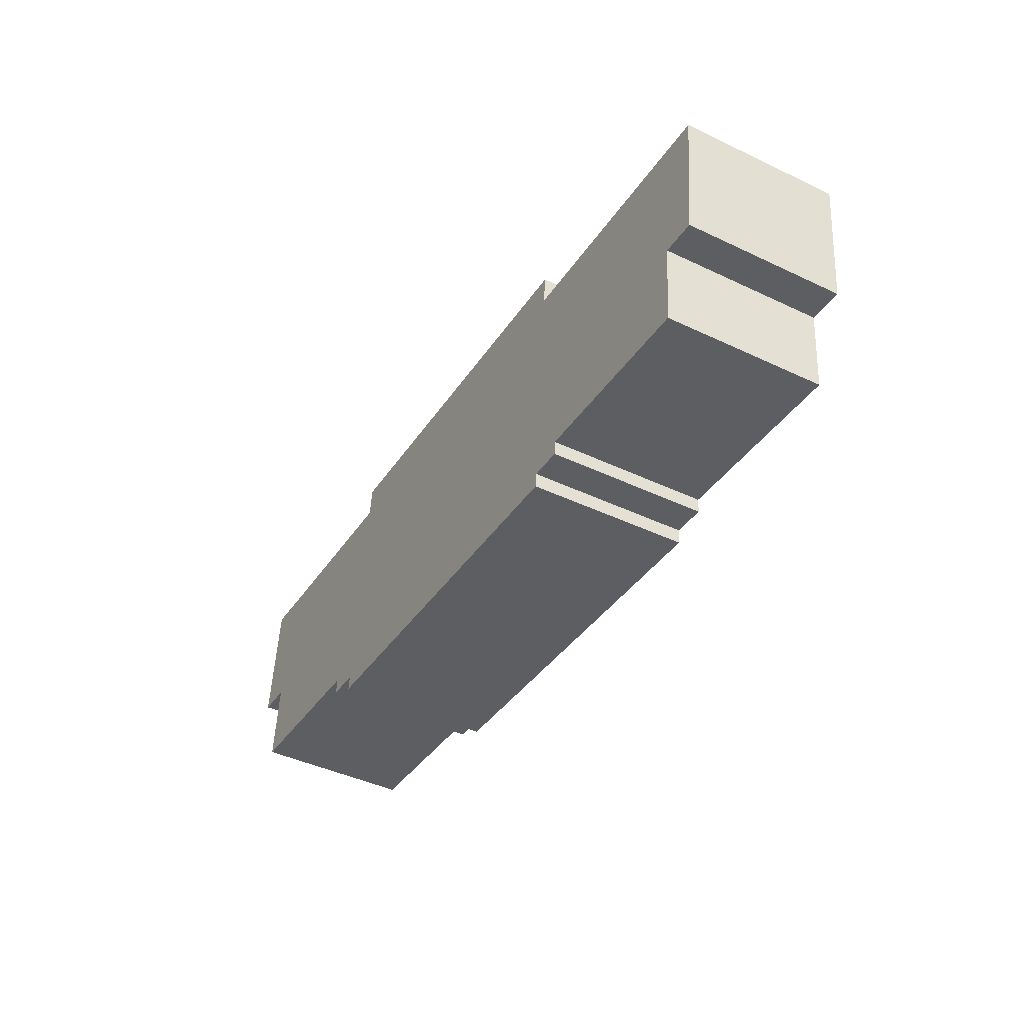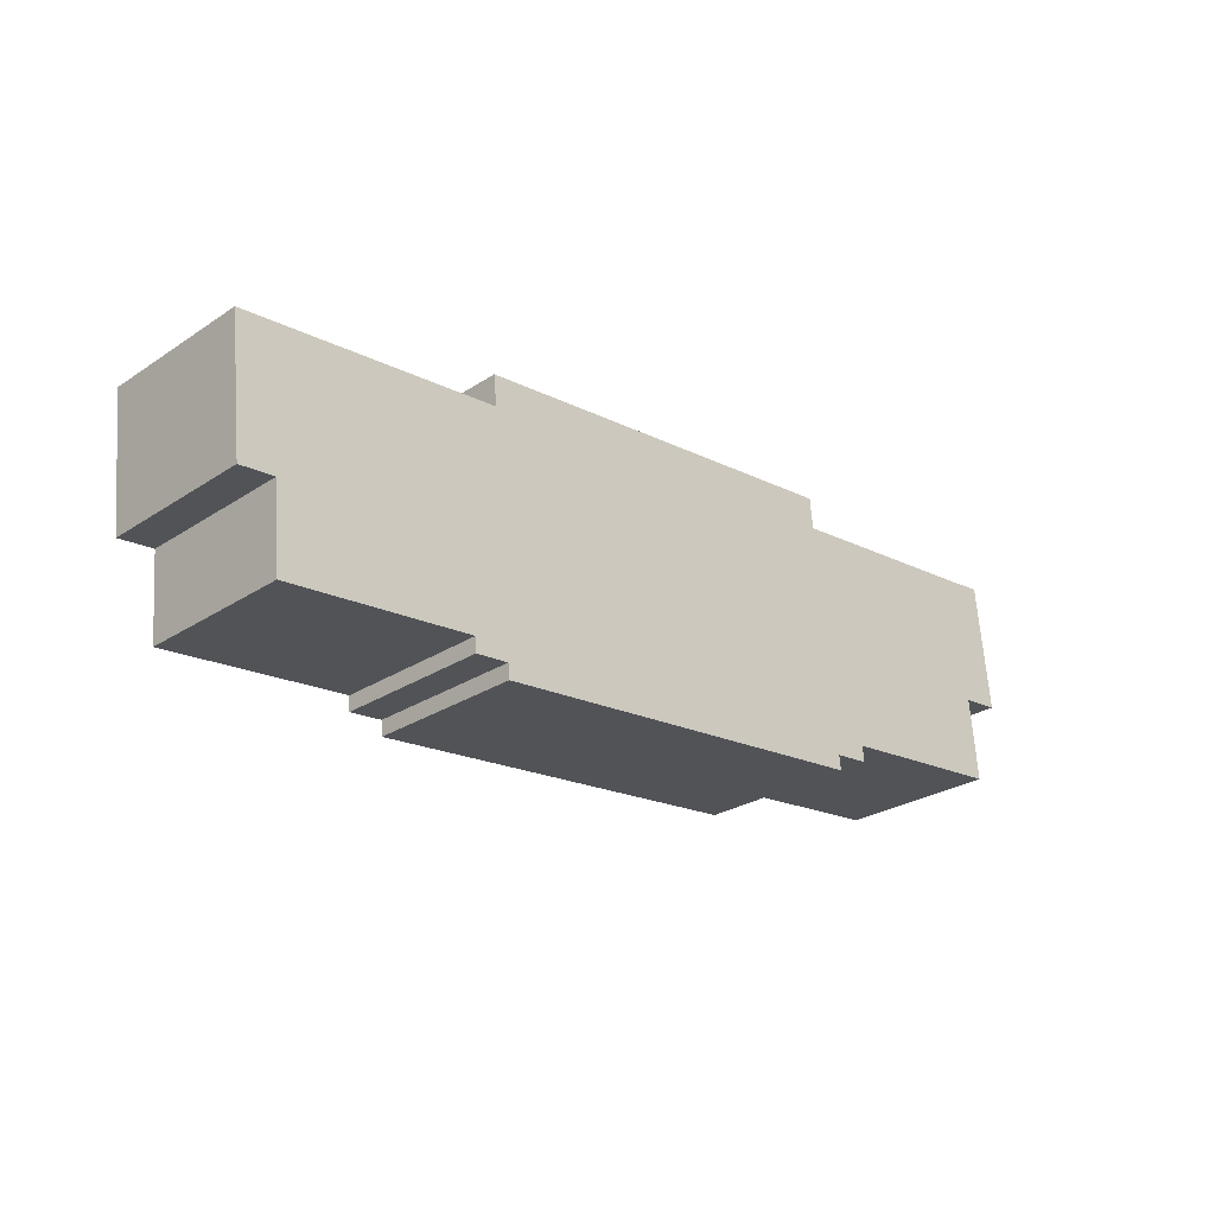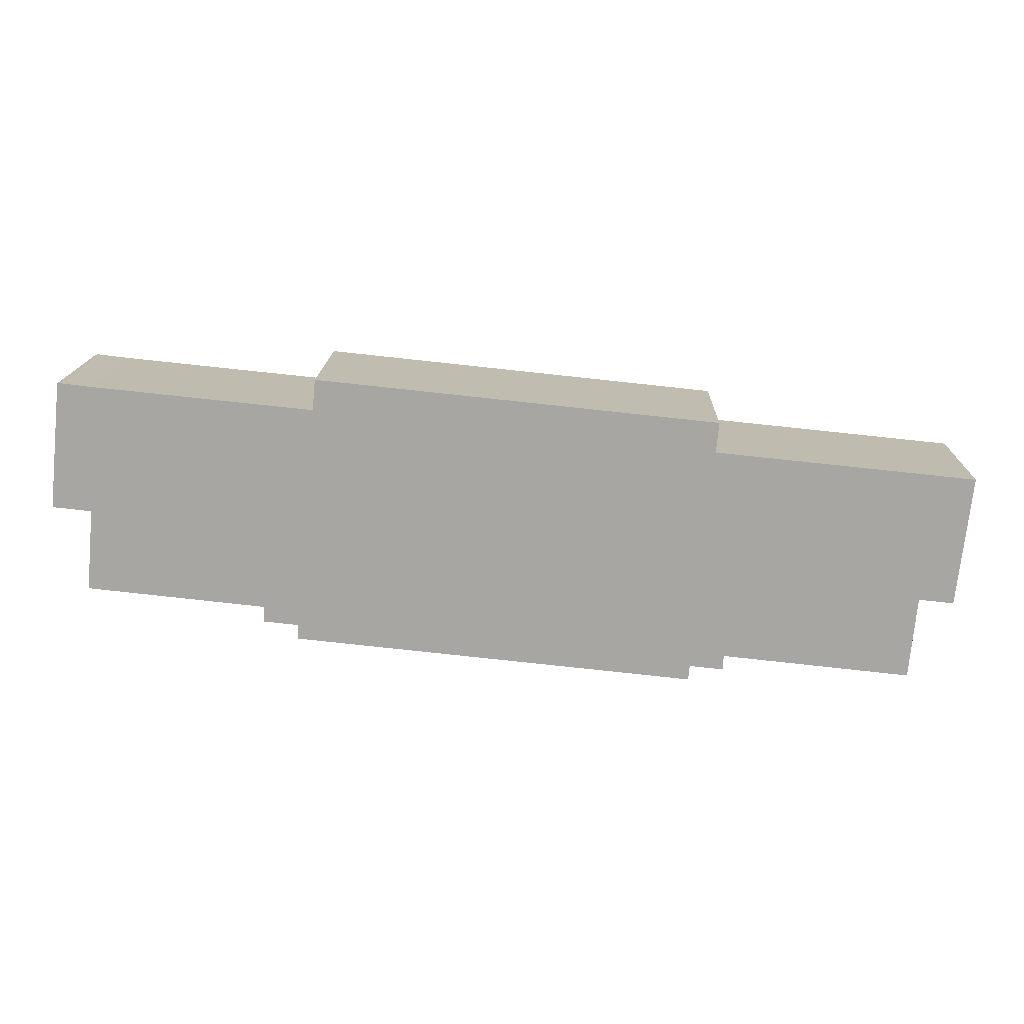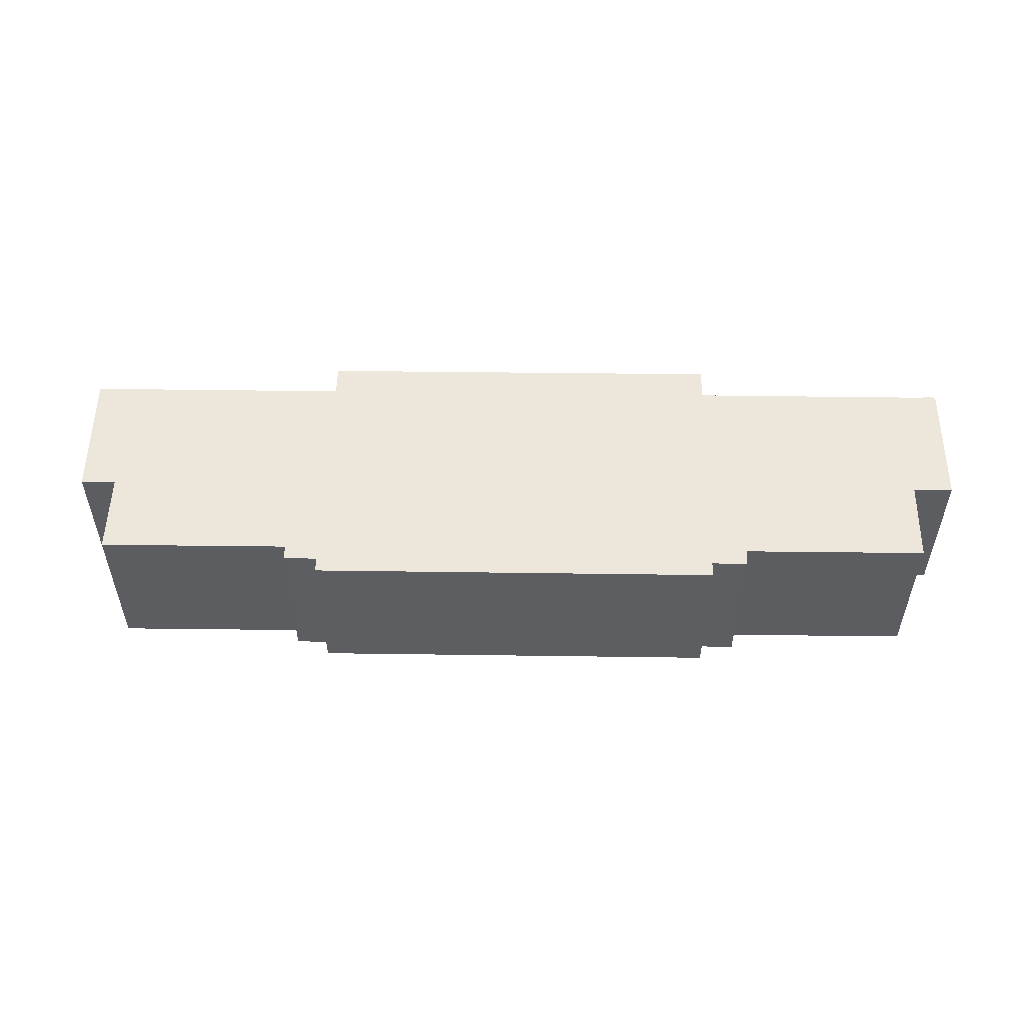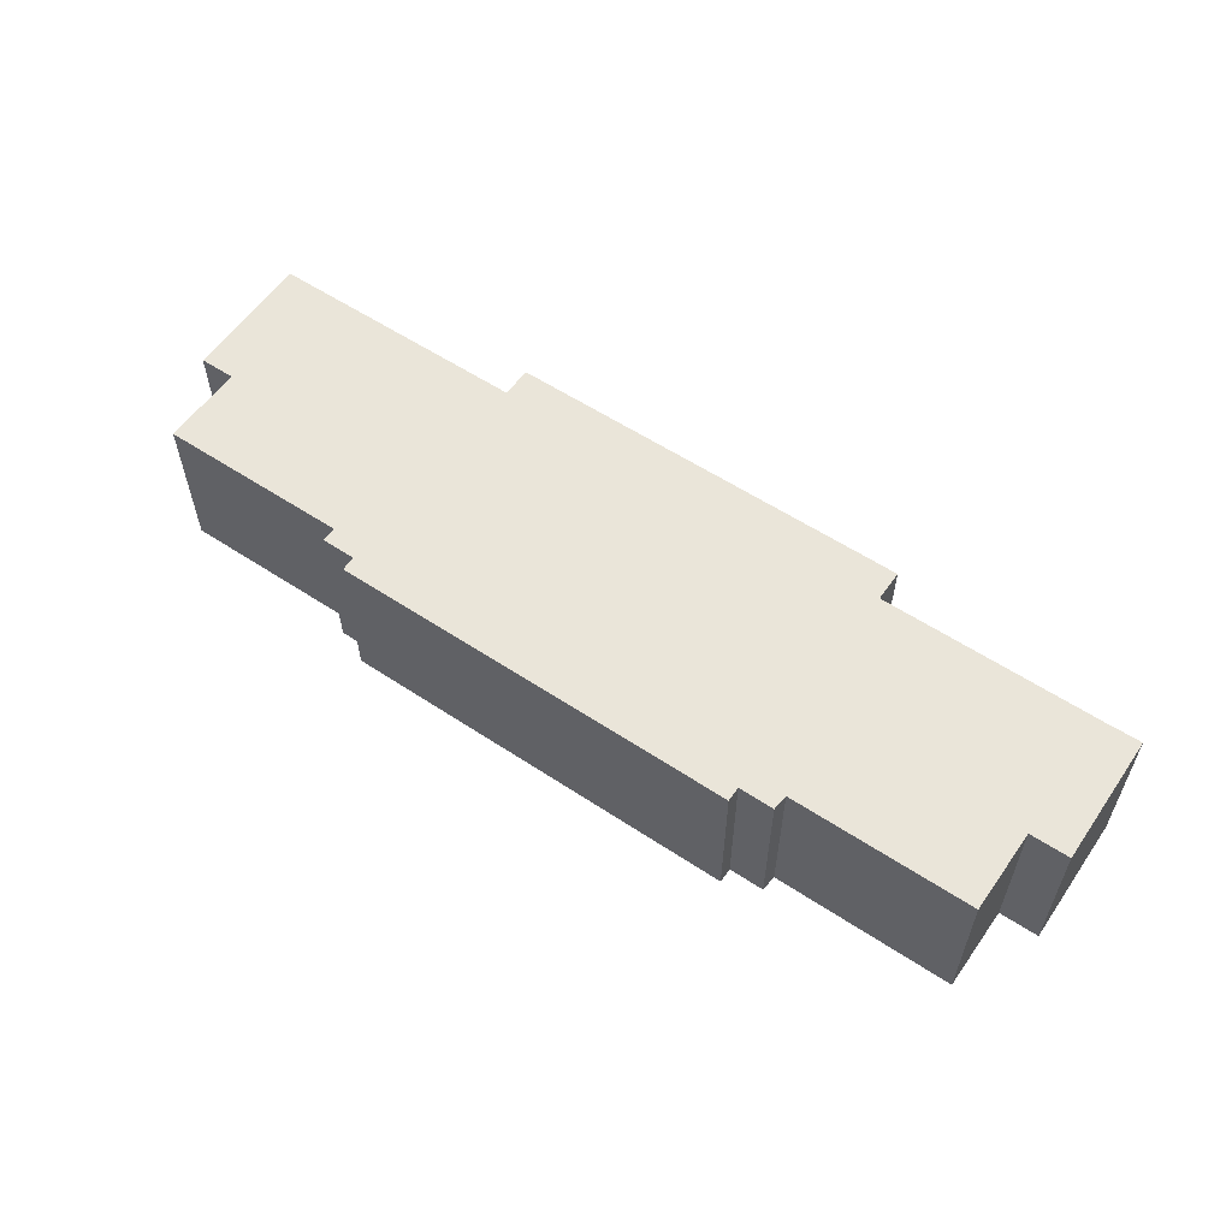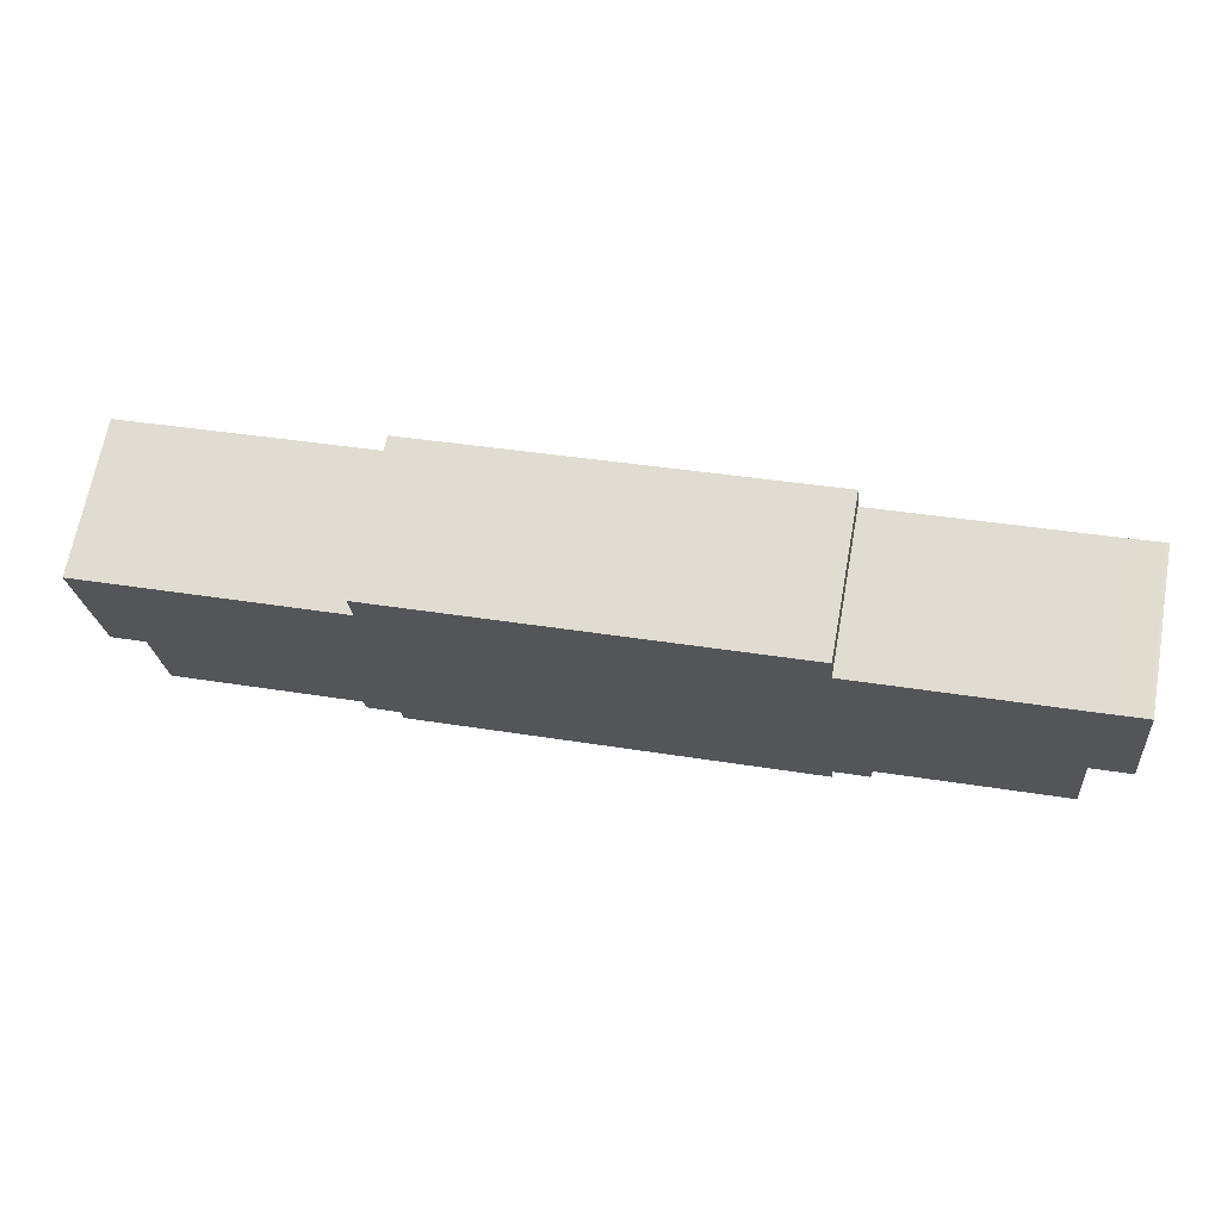
<metadata>
{"format":"obj","ext":"obj","renderer":"f3d","projection":"perspective","resolution":1024,"background":"white","views":[{"elev":-43.5,"azim":60.8,"up":"+Z"},{"elev":-26.7,"azim":135.5,"up":"+Z"},{"elev":15.5,"azim":1.6,"up":"+Z"},{"elev":52.8,"azim":-173.4,"up":"+Y"},{"elev":57.7,"azim":-139.8,"up":"+Y"},{"elev":67.2,"azim":-169.7,"up":"+Z"}]}
</metadata>
<code>
v  0.4616 13.2 4.398
v  0 0 0
v  0.4613 -2.693e-16 4.398
v  0.0002809 13.2 -0.000418
v  0.6962 13.2 6.631
v  0.6959 -4.061e-16 6.632
v  1.134 13.2 10.8
v  1.133 -6.616e-16 10.8
v  1.37 -6.631e-16 10.83
v  1.37 13.2 10.83
v  3.967 -6.44e-16 10.52
v  3.967 13.2 10.52
v  22.65 -5.283e-16 8.628
v  22.65 13.2 8.628
v  22.9 13.2 11.23
v  22.9 -6.879e-16 11.23
v  56.82 -4.74e-16 7.741
v  56.82 13.2 7.74
v  56.59 -3.182e-16 5.197
v  56.59 13.2 5.196
v  75.35 -2.02e-16 3.299
v  75.36 13.2 3.298
v  77.79 -1.869e-16 3.052
v  77.79 13.2 3.052
v  78.48 -1.826e-16 2.982
v  78.48 13.2 2.982
v  77.3 4.884e-16 -7.976
v  77.3 13.2 -7.977
v  74.36 13.2 -7.673
v  74.35 4.698e-16 -7.672
v  73.72 8.937e-16 -14.6
v  73.72 13.2 -14.6
v  57.82 13.2 -12.96
v  57.82 7.934e-16 -12.96
v  57.74 8.694e-16 -14.2
v  57.74 13.2 -14.2
v  54.9 13.2 -13.91
v  54.9 8.519e-16 -13.91
v  54.79 9.282e-16 -15.16
v  54.79 13.2 -15.16
v  50.75 13.2 -14.75
v  50.75 9.033e-16 -14.75
v  25.23 13.2 -12.18
v  25.23 7.456e-16 -12.18
v  20.72 13.2 -11.72
v  20.72 7.177e-16 -11.72
v  20.83 13.2 -10.49
v  20.83 6.421e-16 -10.49
v  17.88 13.2 -10.19
v  17.88 6.239e-16 -10.19
v  17.88 13.2 -8.847
v  17.88 5.417e-16 -8.846
v  2.673 13.2 -7.281
v  2.673 4.458e-16 -7.281
v  3.32 13.2 -0.3432
v  3.32 2.099e-17 -0.3428
v  2.806 13.2 -0.29
v  2.805 1.773e-17 -0.2896
g defaultobject
f 1 2 3
f 2 1 4
f 5 3 6
f 3 5 1
f 7 6 8
f 6 7 5
f 9 7 8
f 7 9 10
f 11 10 9
f 10 11 12
f 13 12 11
f 12 13 14
f 15 13 16
f 13 15 14
f 17 15 16
f 15 17 18
f 19 18 17
f 18 19 20
f 21 20 19
f 20 21 22
f 23 22 21
f 22 23 24
f 25 24 23
f 24 25 26
f 27 26 25
f 26 27 28
f 29 27 30
f 27 29 28
f 31 29 30
f 29 31 32
f 33 31 34
f 31 33 32
f 35 33 34
f 33 35 36
f 37 35 38
f 35 37 36
f 39 37 38
f 37 39 40
f 41 39 42
f 39 41 40
f 43 42 44
f 42 43 41
f 45 44 46
f 44 45 43
f 47 46 48
f 46 47 45
f 49 48 50
f 48 49 47
f 51 50 52
f 50 51 49
f 53 52 54
f 52 53 51
f 55 54 56
f 54 55 53
f 57 56 58
f 56 57 55
f 4 58 2
f 58 4 57
f 1 57 4
f 57 1 5
f 57 5 7
f 57 7 10
f 57 10 12
f 57 12 55
f 55 51 53
f 51 55 12
f 51 12 14
f 51 14 47
f 47 49 51
f 47 43 45
f 43 47 14
f 43 14 15
f 43 15 18
f 43 18 41
f 41 18 20
f 41 20 37
f 41 37 40
f 20 36 37
f 36 20 33
f 33 20 22
f 33 22 29
f 33 29 32
f 29 22 28
f 28 22 24
f 28 24 26
f 6 9 8
f 9 6 11
f 11 6 3
f 11 3 2
f 11 2 13
f 13 2 58
f 13 58 56
f 13 56 54
f 13 54 52
f 39 38 42
f 35 34 38
f 13 17 16
f 17 13 52
f 17 52 50
f 17 50 48
f 17 48 46
f 17 46 44
f 17 44 42
f 17 42 19
f 19 42 21
f 21 42 38
f 21 38 34
f 21 34 30
f 30 34 31
f 21 30 23
f 30 25 23
f 25 30 27

</code>
